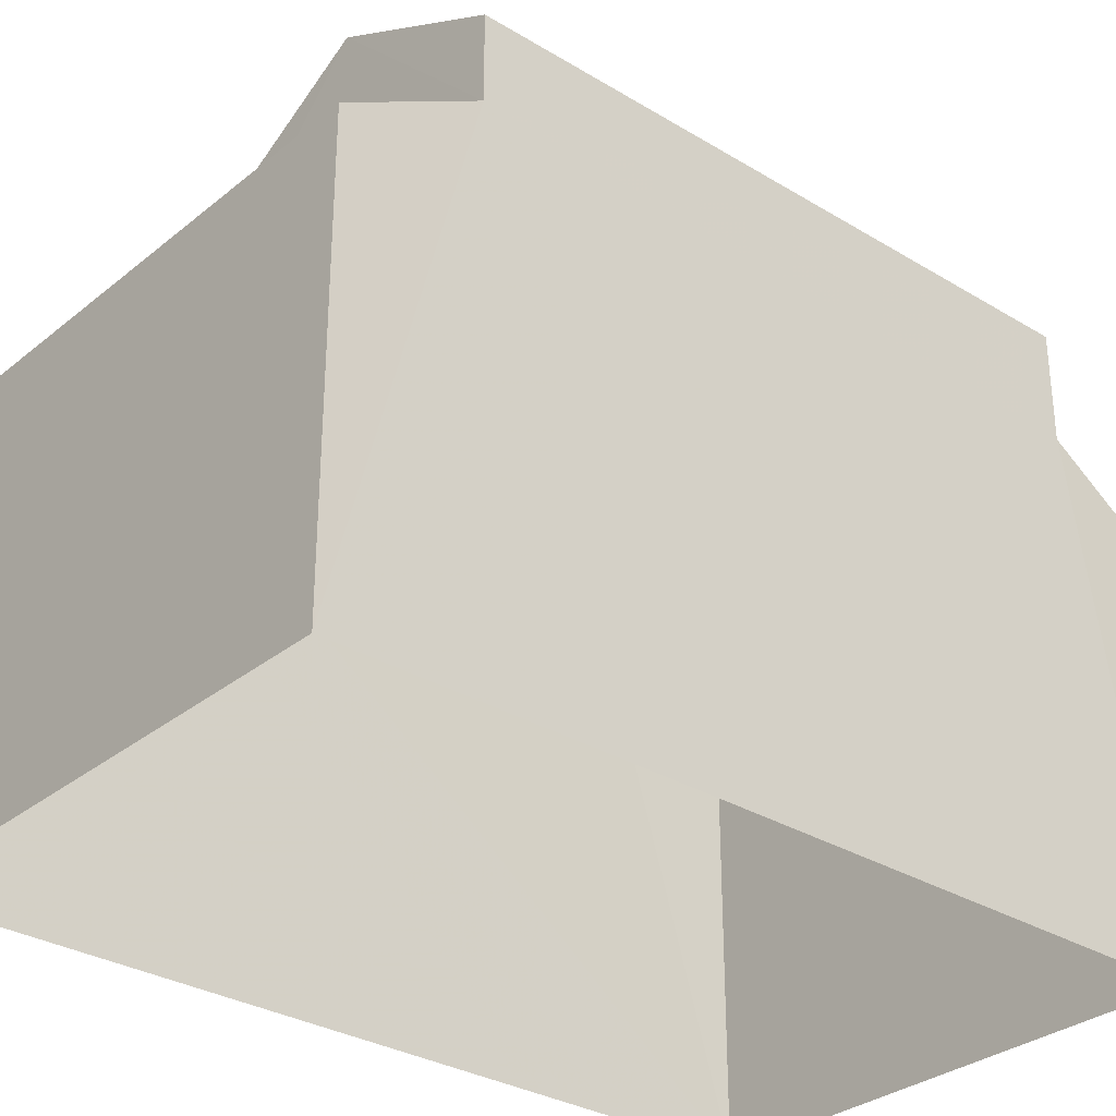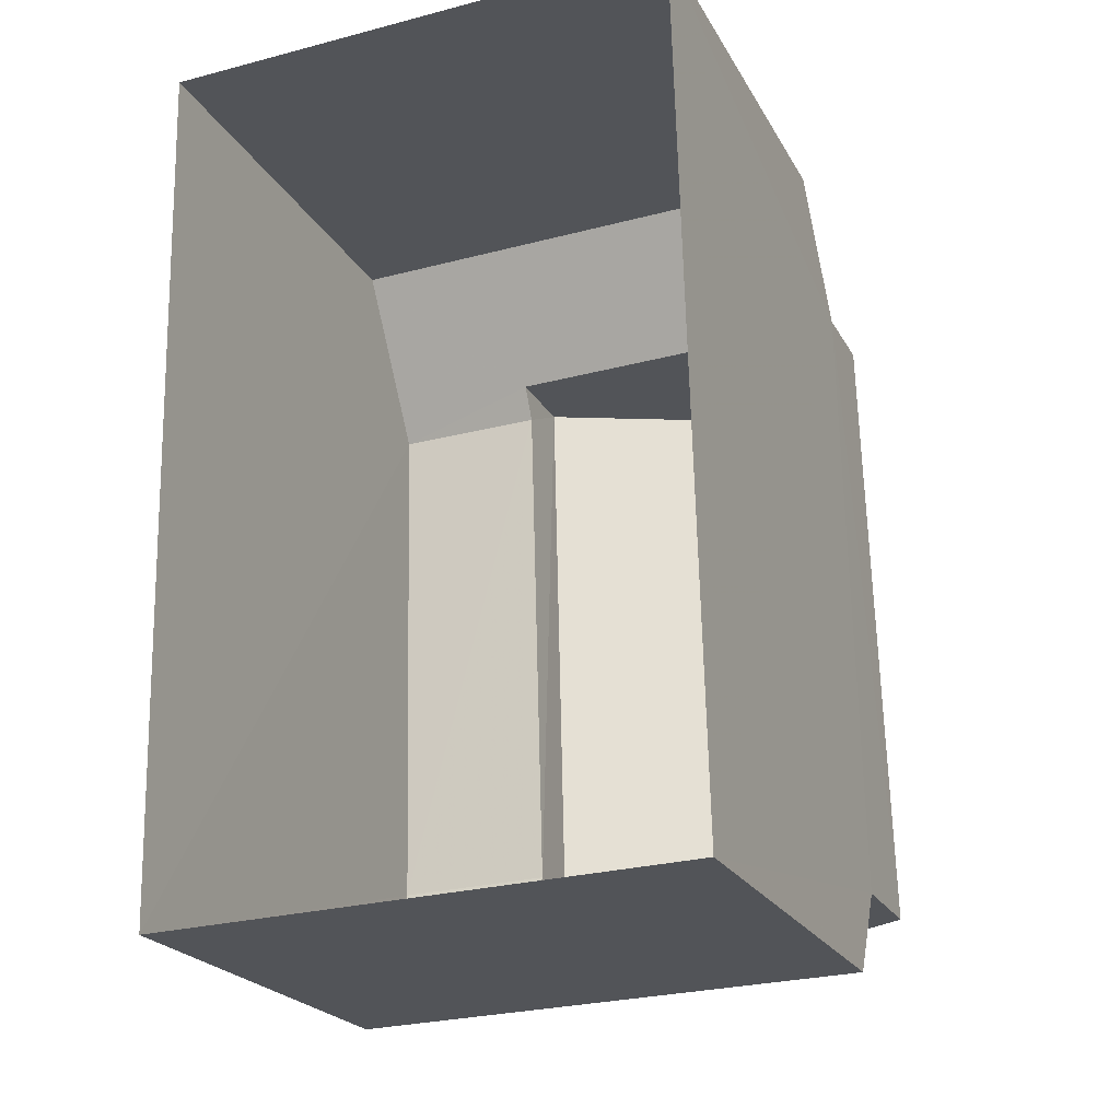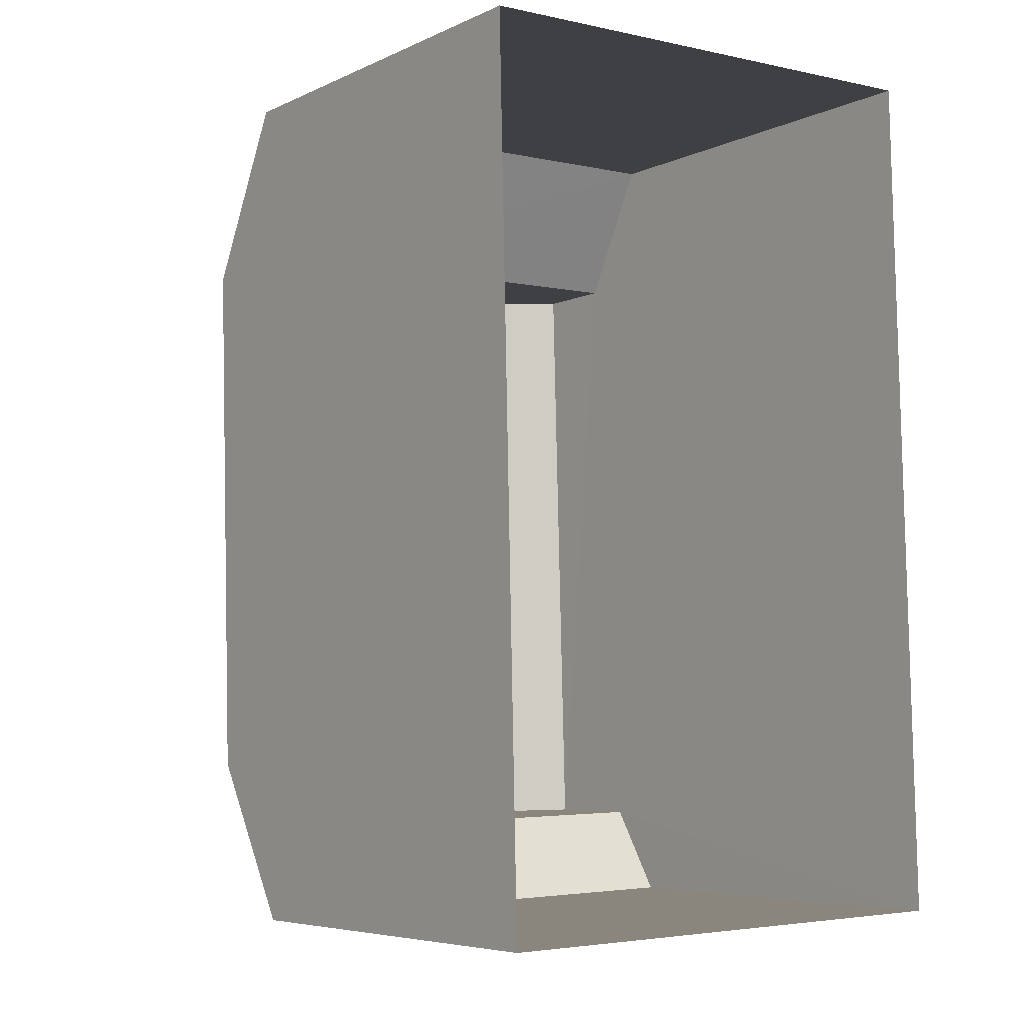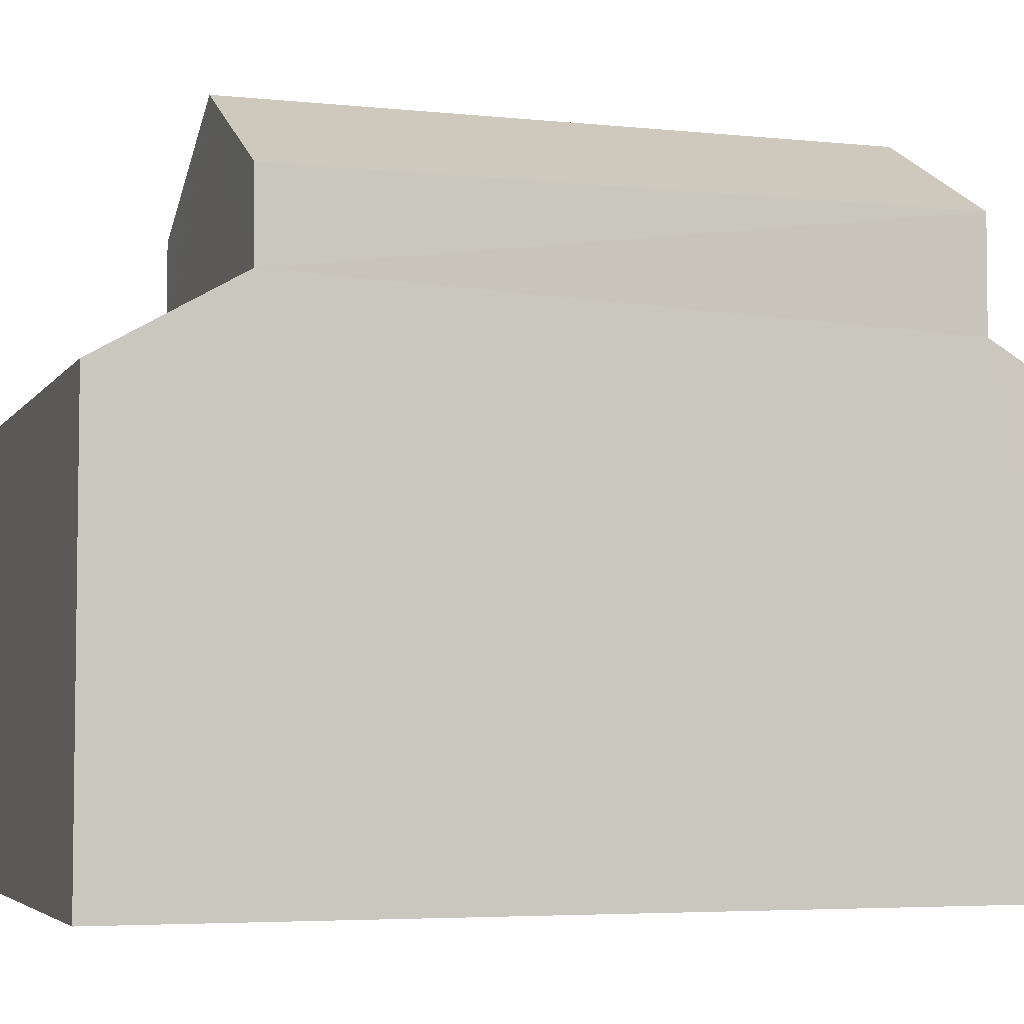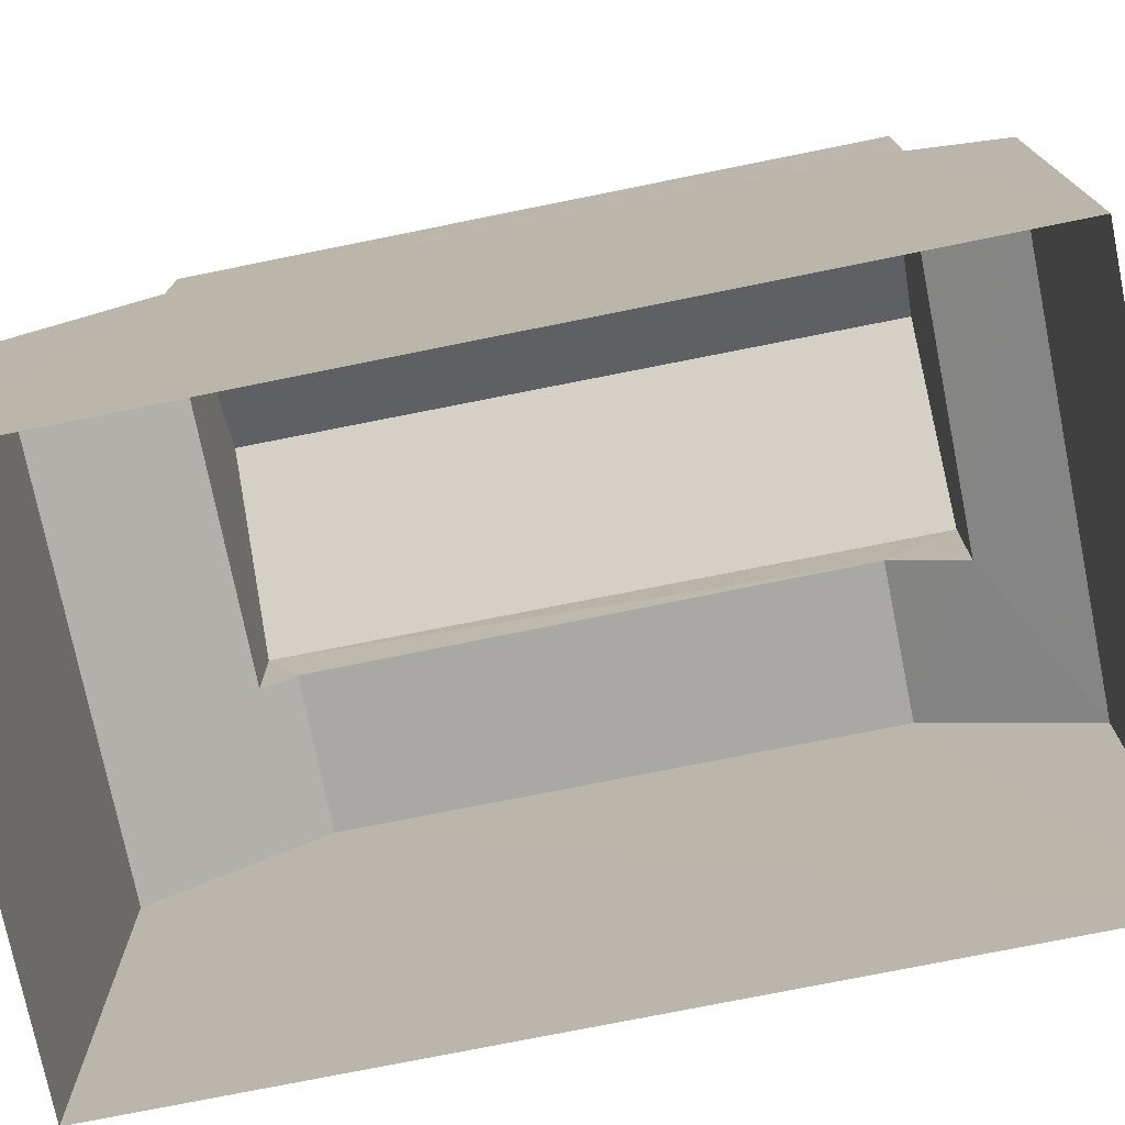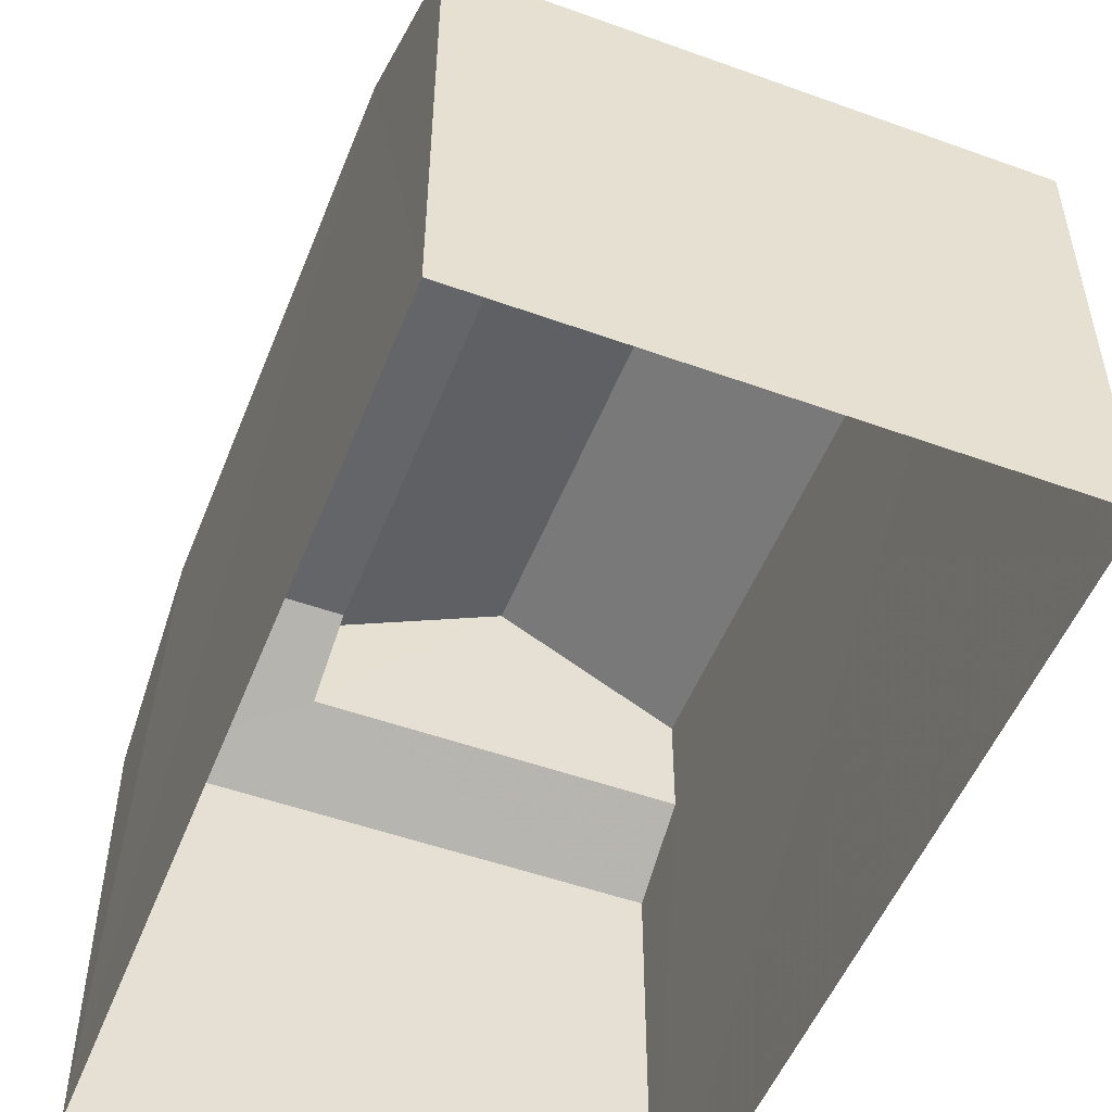
<metadata>
{"format":"obj","ext":"obj","renderer":"f3d","projection":"perspective","resolution":1024,"background":"white","views":[{"elev":-31.1,"azim":-132.5,"up":"+Z"},{"elev":-22.7,"azim":-157.6,"up":"+Y"},{"elev":-5.9,"azim":143.4,"up":"+Y"},{"elev":-4.7,"azim":-109.6,"up":"+Z"},{"elev":-74.9,"azim":-80.0,"up":"+Z"},{"elev":-51.6,"azim":157.3,"up":"+Z"}]}
</metadata>
<code>
v -3.161e+05 4.028e+04 3.561
v -3.161e+05 4.027e+04 3.555
v -3.161e+05 4.027e+04 3.559
v -3.161e+05 4.028e+04 3.557
v -3.161e+05 4.028e+04 10.33
v -3.161e+05 4.027e+04 9.769
v -3.161e+05 4.027e+04 9.095
v -3.161e+05 4.027e+04 9.099
v -3.161e+05 4.028e+04 10.33
v -3.161e+05 4.027e+04 9.772
v -3.161e+05 4.028e+04 10.33
v -3.161e+05 4.028e+04 10.33
v -3.161e+05 4.028e+04 10.09
v -3.161e+05 4.028e+04 9.097
v -3.161e+05 4.028e+04 9.101
v -3.161e+05 4.028e+04 10.09
v -3.161e+05 4.027e+04 12.41
v -3.161e+05 4.028e+04 11.18
v -3.161e+05 4.028e+04 12.41
v -3.161e+05 4.027e+04 11.18
v -3.161e+05 4.027e+04 11.18
v -3.161e+05 4.028e+04 11.18
f 1 2 3
f 1 4 2
f 5 6 7
f 7 6 8
f 5 9 6
f 8 6 10
f 11 12 13
f 12 14 13
f 13 15 16
f 13 14 15
f 17 18 19
f 17 20 18
f 11 5 12
f 11 9 5
f 19 21 17
f 19 22 21
f 8 3 2
f 7 8 2
f 9 20 6
f 13 18 11
f 11 18 9
f 18 20 9
f 7 2 5
f 2 4 12
f 5 2 12
f 4 14 12
f 18 13 19
f 13 16 19
f 16 22 19
f 16 1 3
f 3 8 10
f 16 15 1
f 21 22 16
f 21 16 10
f 10 16 3
f 15 4 1
f 15 14 4
f 21 10 17
f 10 6 17
f 6 20 17

</code>
